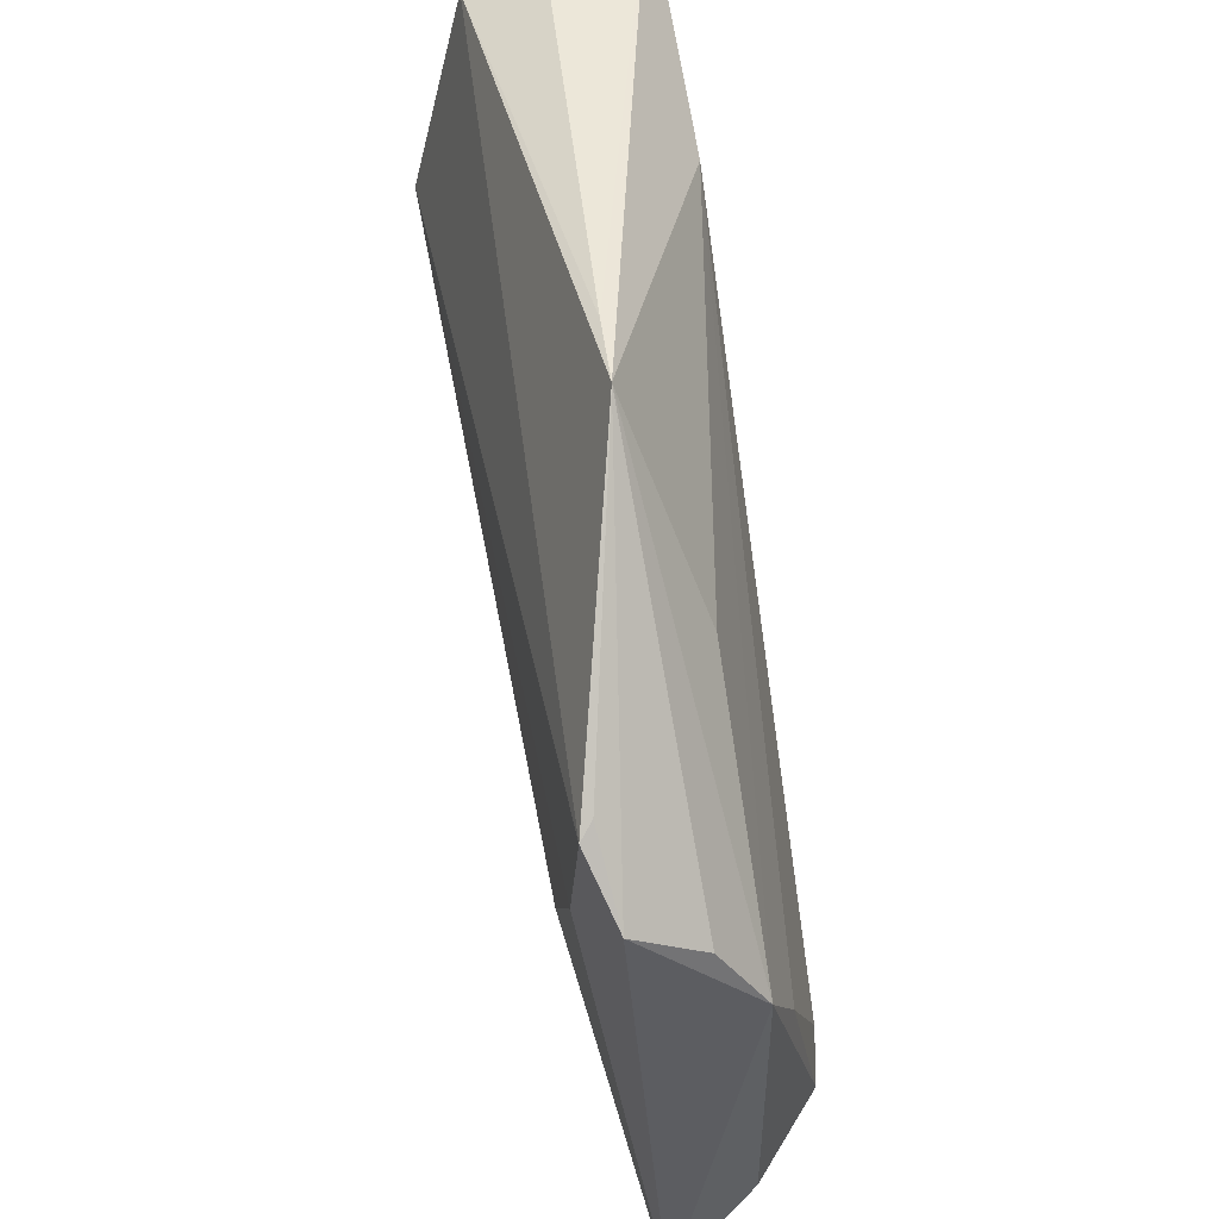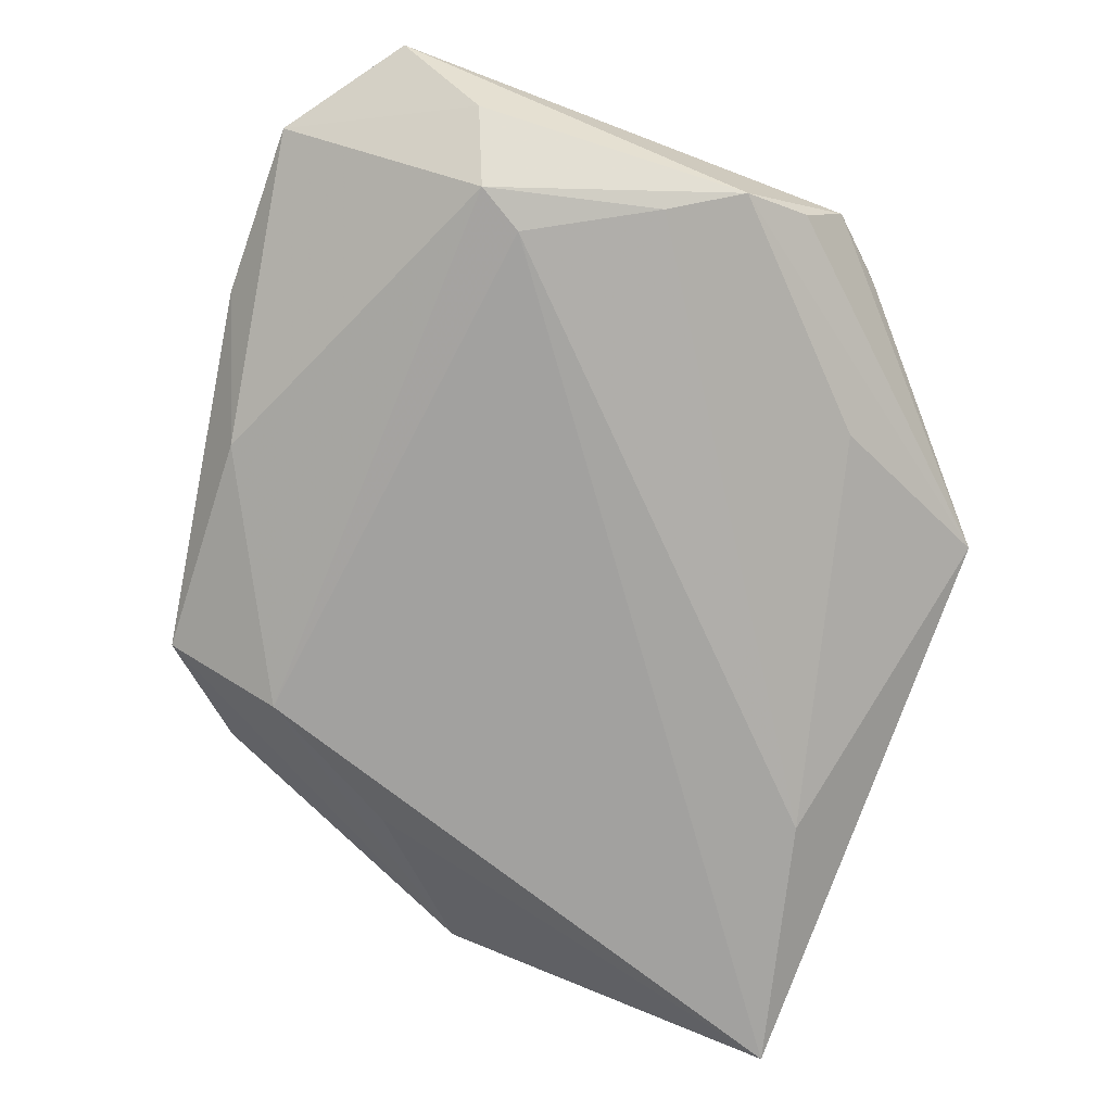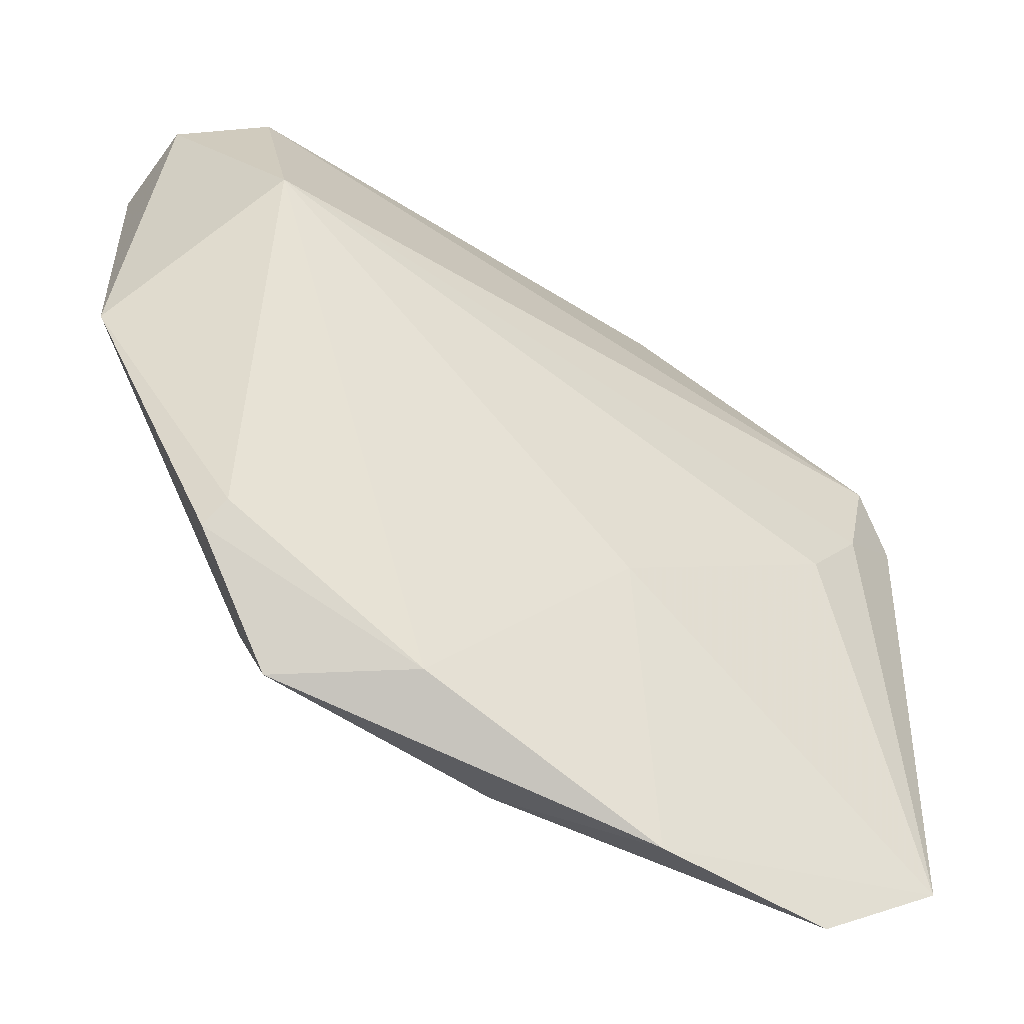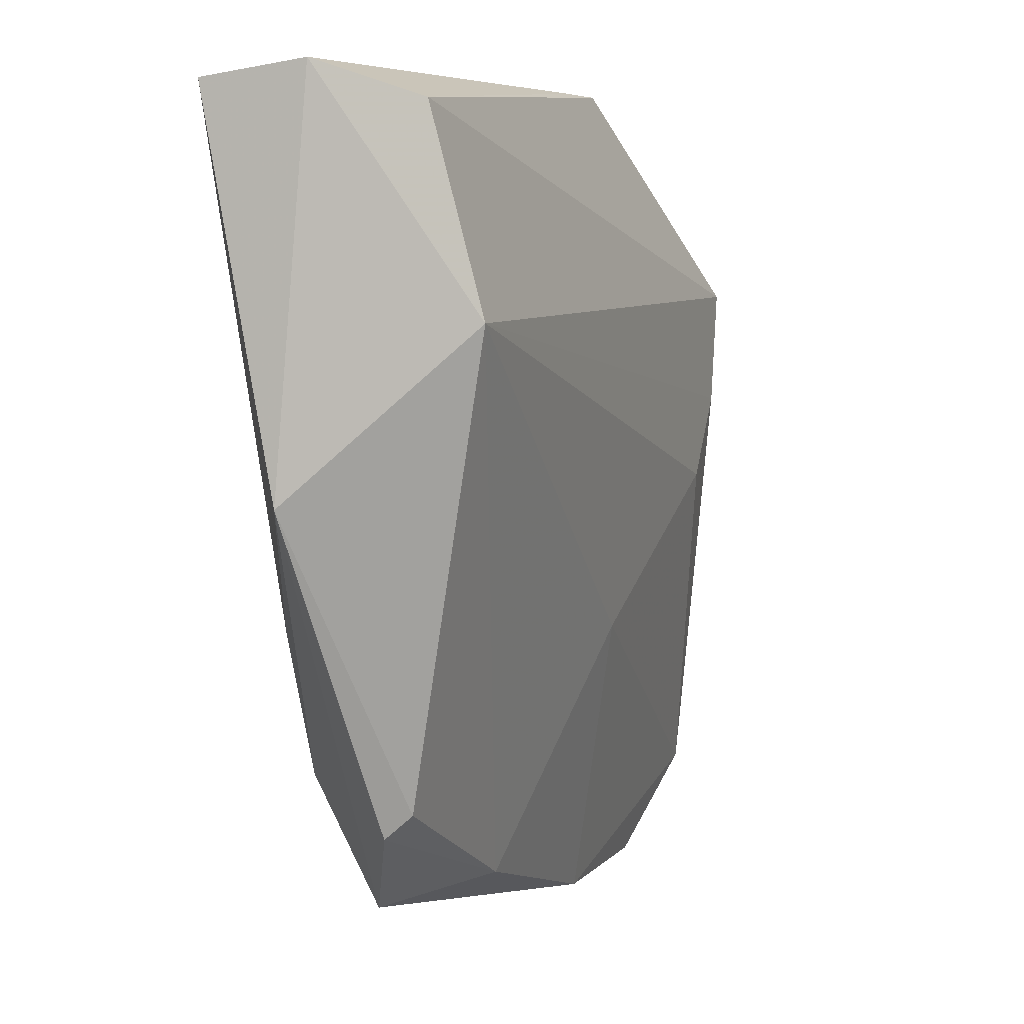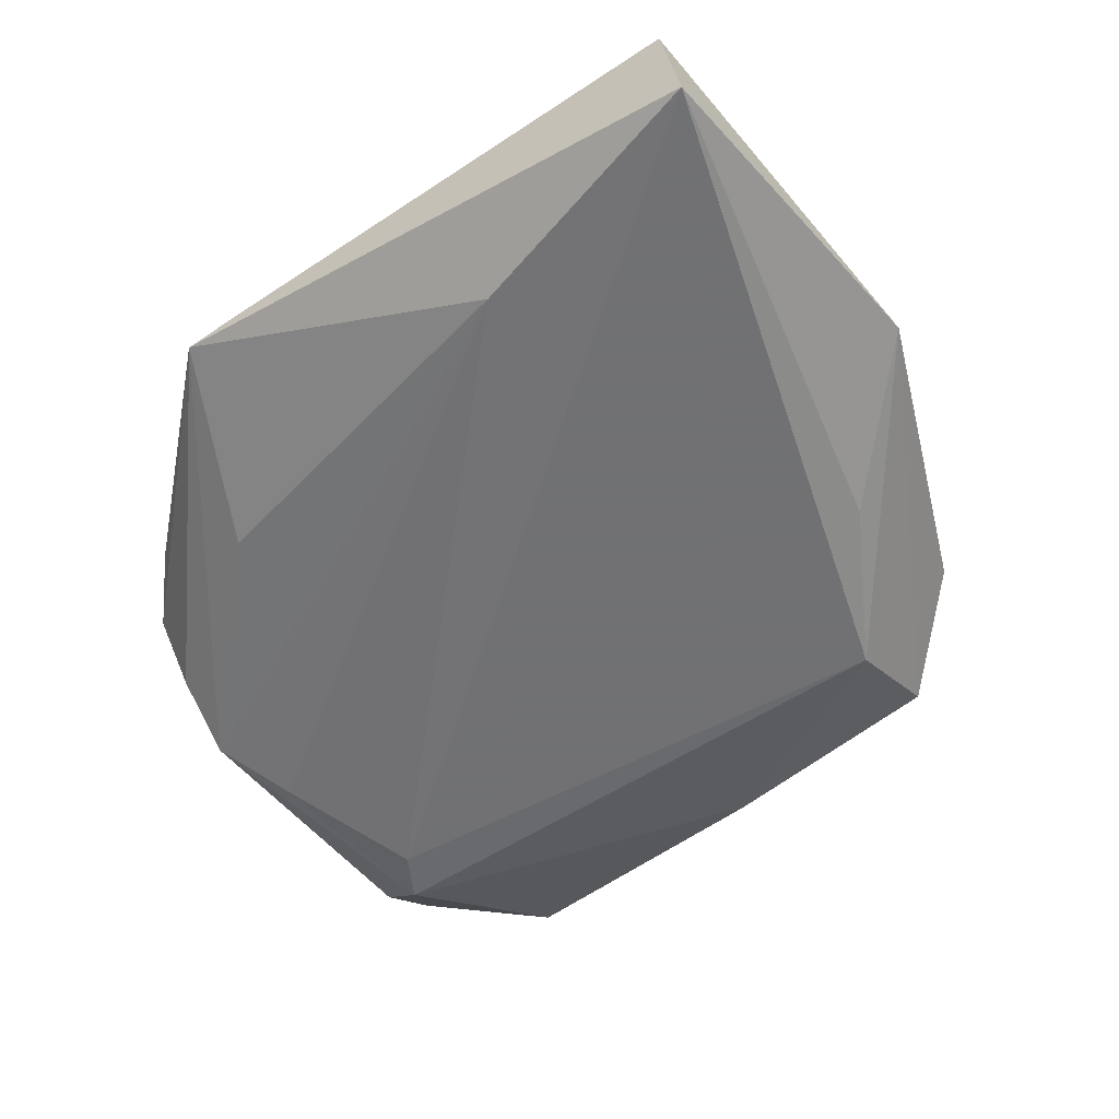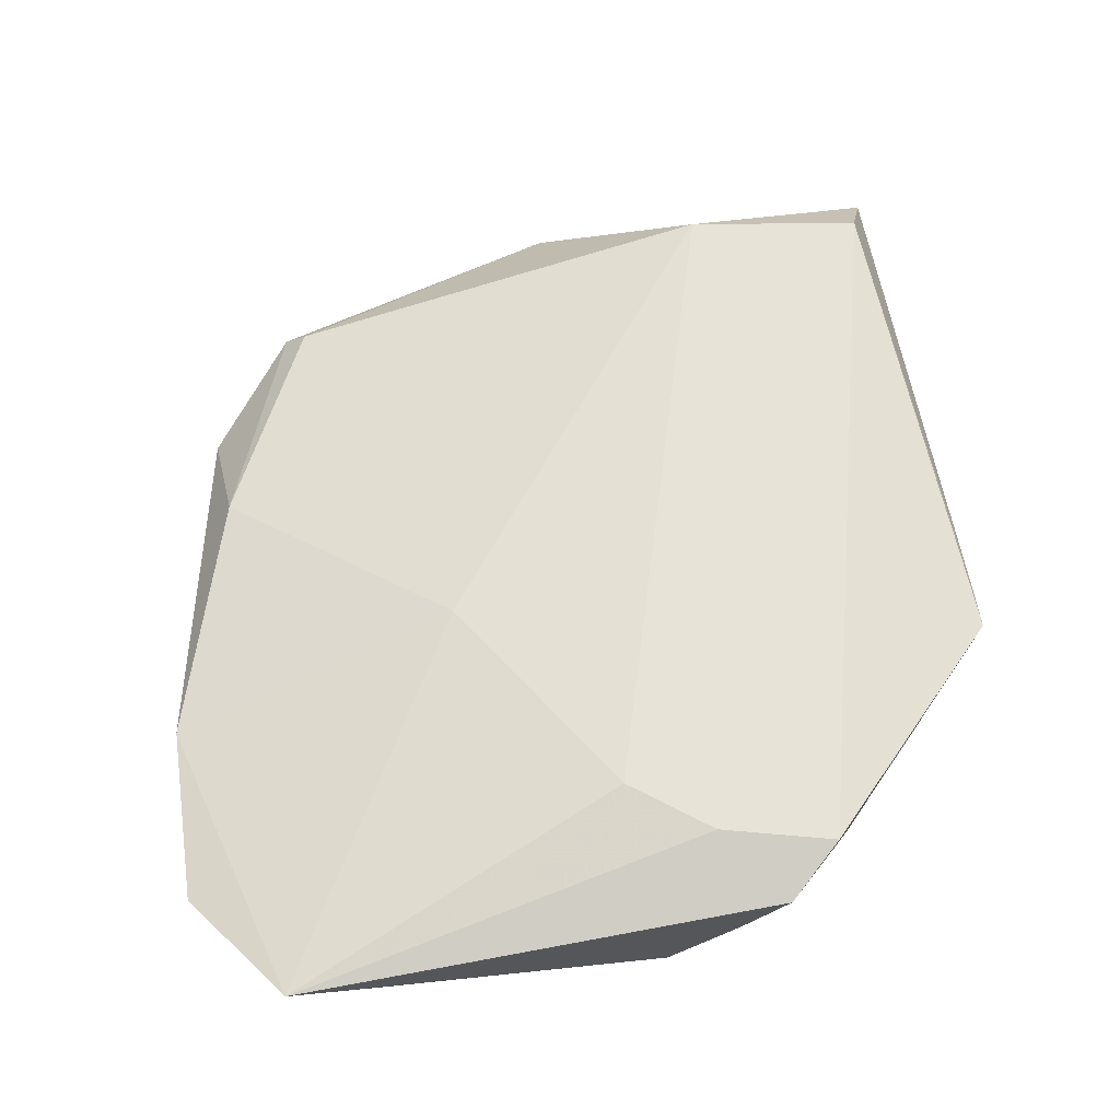
<metadata>
{"format":"obj","ext":"obj","renderer":"f3d","projection":"perspective","resolution":1024,"background":"white","views":[{"elev":48.4,"azim":79.8,"up":"+Y"},{"elev":-72.2,"azim":69.3,"up":"+Z"},{"elev":-54.5,"azim":-31.4,"up":"+Y"},{"elev":6.2,"azim":-68.2,"up":"+Y"},{"elev":-55.3,"azim":-143.6,"up":"+Z"},{"elev":60.9,"azim":81.2,"up":"+Z"}]}
</metadata>
<code>
v 0.03624 -0.02085 -0.01086
v -0.01053 -0.03976 0.003587
v 0.0177 0.04174 0.003816
v 0.04789 0.01349 0.008353
v 0.02667 0.02205 -0.002928
v -0.03245 -0.02893 0.003994
v 0.001856 -0.04204 -0.005259
v 0.04618 -0.02911 -0.003982
v -0.04456 0.04177 -0.0004574
v 0.04767 0.001103 -0.003694
v 0.04284 0.01919 0.01082
v -0.02358 -0.02787 -0.01086
v -0.0331 -0.01173 -0.009015
v -0.0456 0.0402 -0.01086
v -0.03529 0.01816 0.01272
v 0.01065 0.04177 0.003461
v -0.03372 -0.03121 0.001574
v 0.03567 -0.04816 0.001898
v 0.03353 -0.001577 0.01135
v -0.03637 0.03858 0.007574
v -0.02342 -0.04104 -0.00386
v -0.01694 0.03284 -0.01011
v 0.04329 -0.006924 -0.0068
v 0.04845 -0.03885 0.004233
v 0.04158 0.02038 0.009512
v 0.00974 -0.01637 0.009221
v 0.03996 0.007063 0.01114
v -0.04706 0.00162 -0.002918
v 0.01643 -0.04791 0.002375
v 0.03925 -0.02602 -0.01059
v 0.04719 0.0087 0.00112
f 21 28 12
f 6 2 15
f 15 28 6
f 27 11 15
f 15 19 27
f 27 19 24
f 15 2 26
f 26 19 15
f 24 19 26
f 14 28 9
f 9 28 15
f 15 11 20
f 11 3 20
f 20 9 15
f 14 3 22
f 30 18 7
f 21 12 7
f 7 12 30
f 29 2 21
f 21 7 29
f 29 7 18
f 29 18 24
f 24 26 29
f 29 26 2
f 13 28 14
f 14 12 13
f 13 12 28
f 4 27 24
f 11 27 4
f 4 31 3
f 24 18 8
f 8 18 30
f 17 28 21
f 17 6 28
f 21 2 17
f 2 6 17
f 16 20 3
f 9 20 16
f 16 3 14
f 14 9 16
f 14 22 1
f 1 12 14
f 30 12 1
f 5 22 3
f 25 3 11
f 11 4 25
f 25 4 3
f 30 1 23
f 23 1 22
f 3 31 10
f 10 5 3
f 22 5 10
f 10 23 22
f 24 8 10
f 10 8 30
f 30 23 10
f 10 4 24
f 31 4 10

</code>
